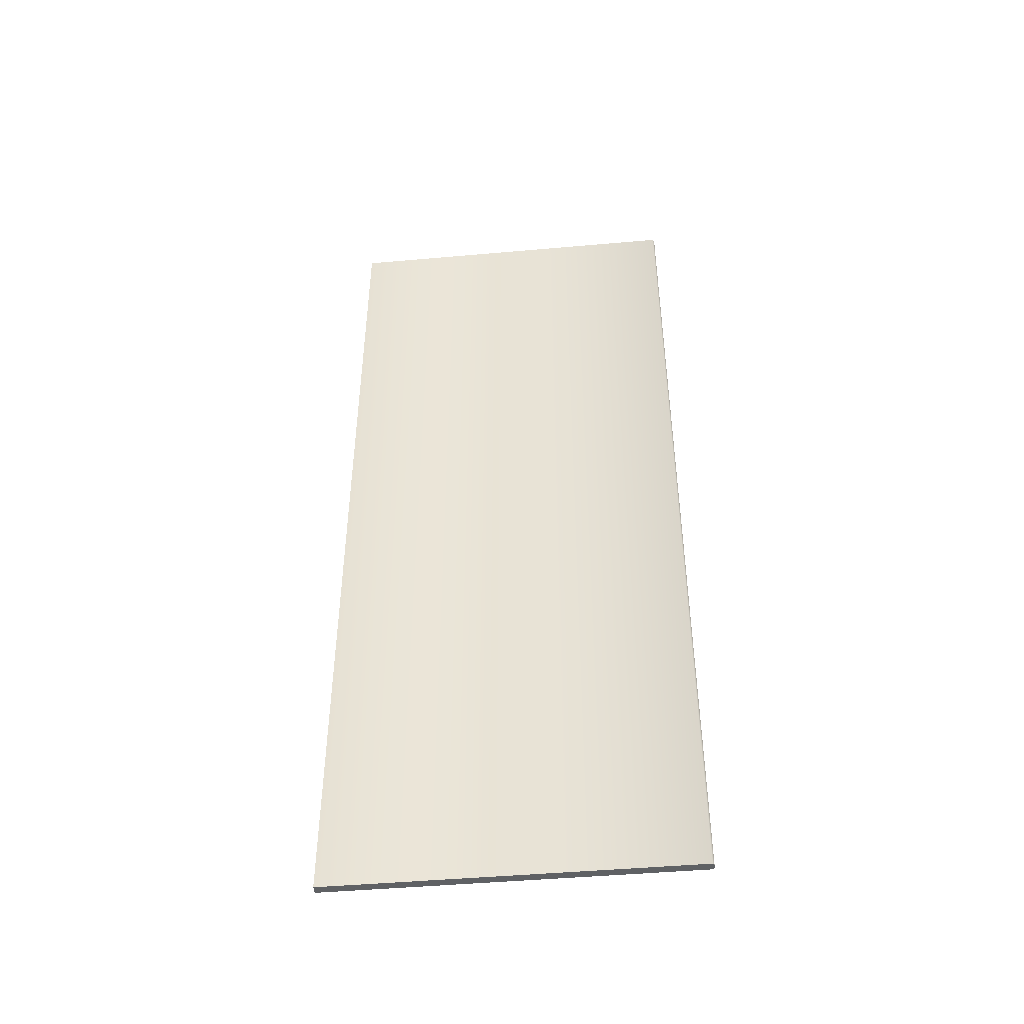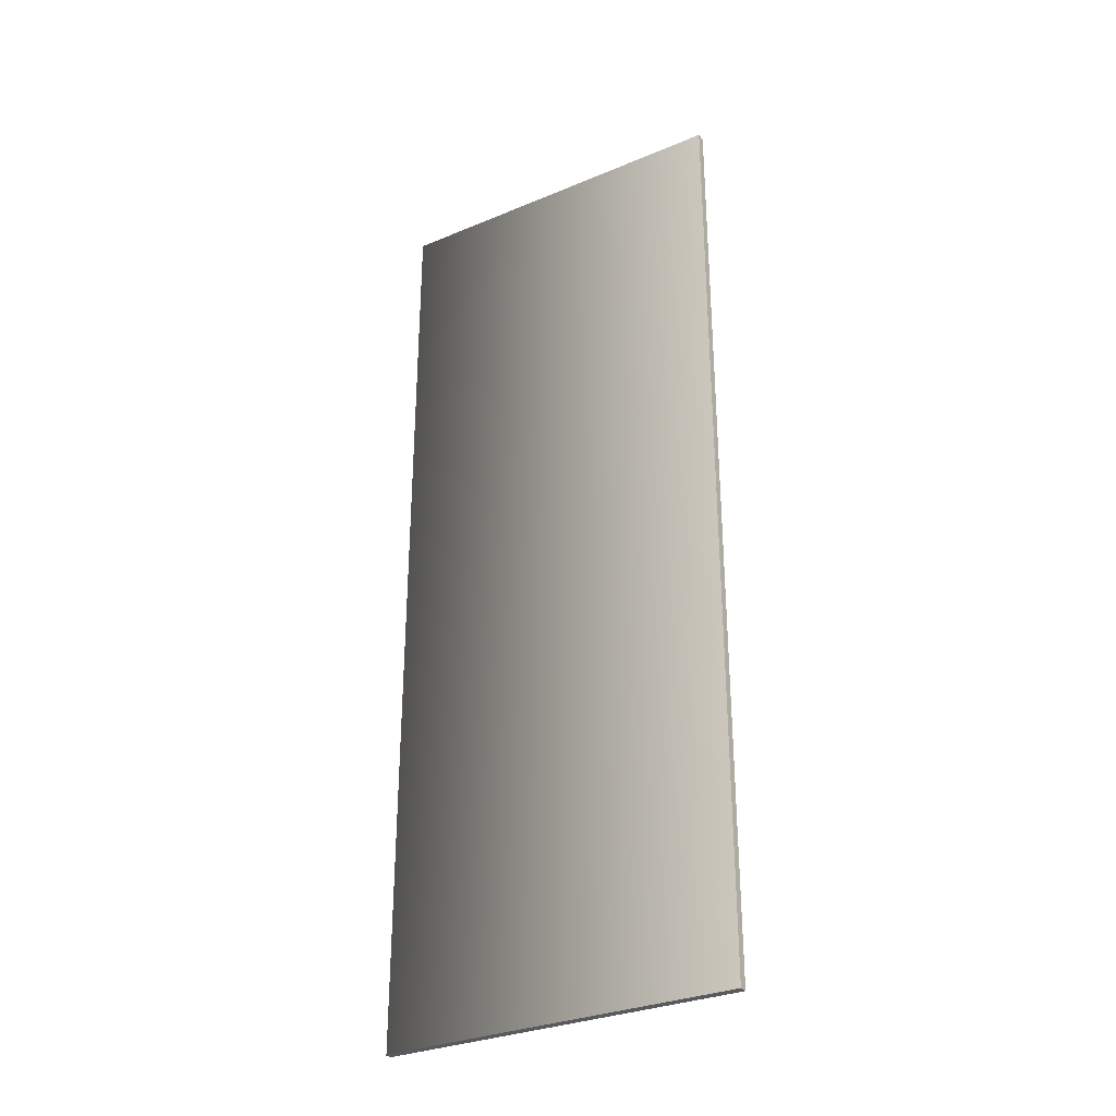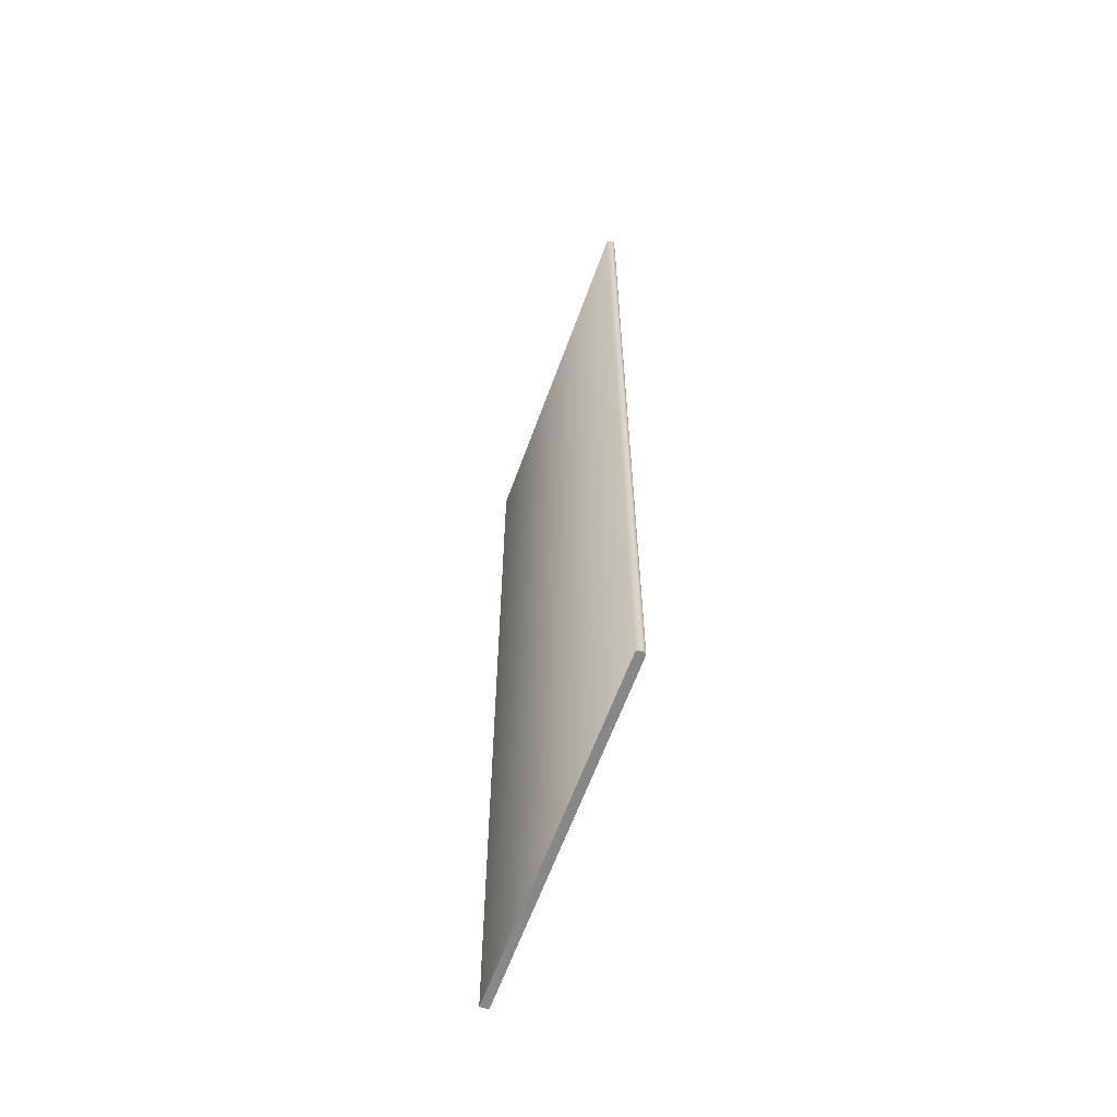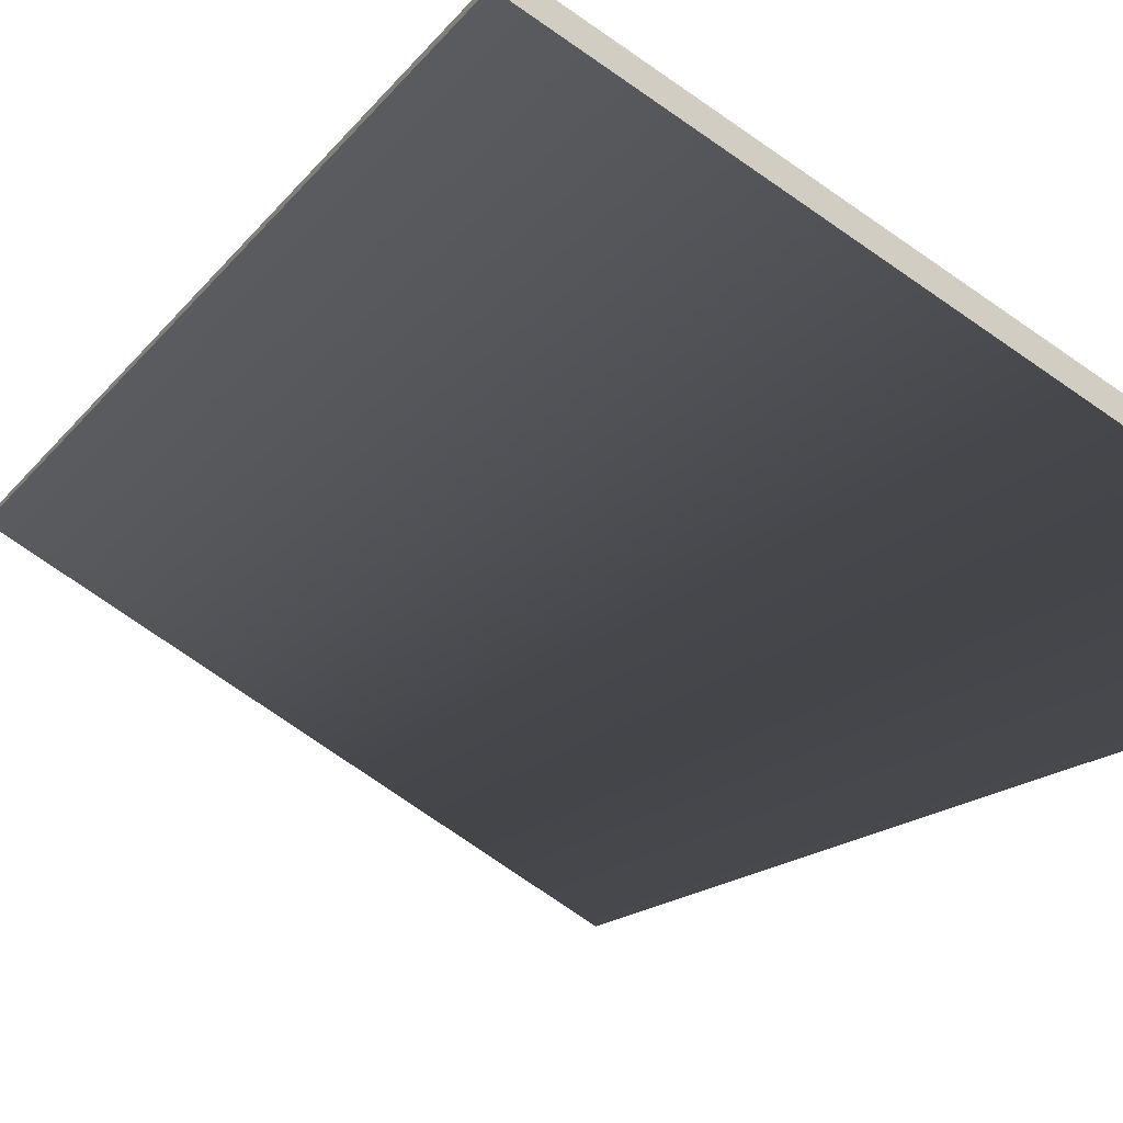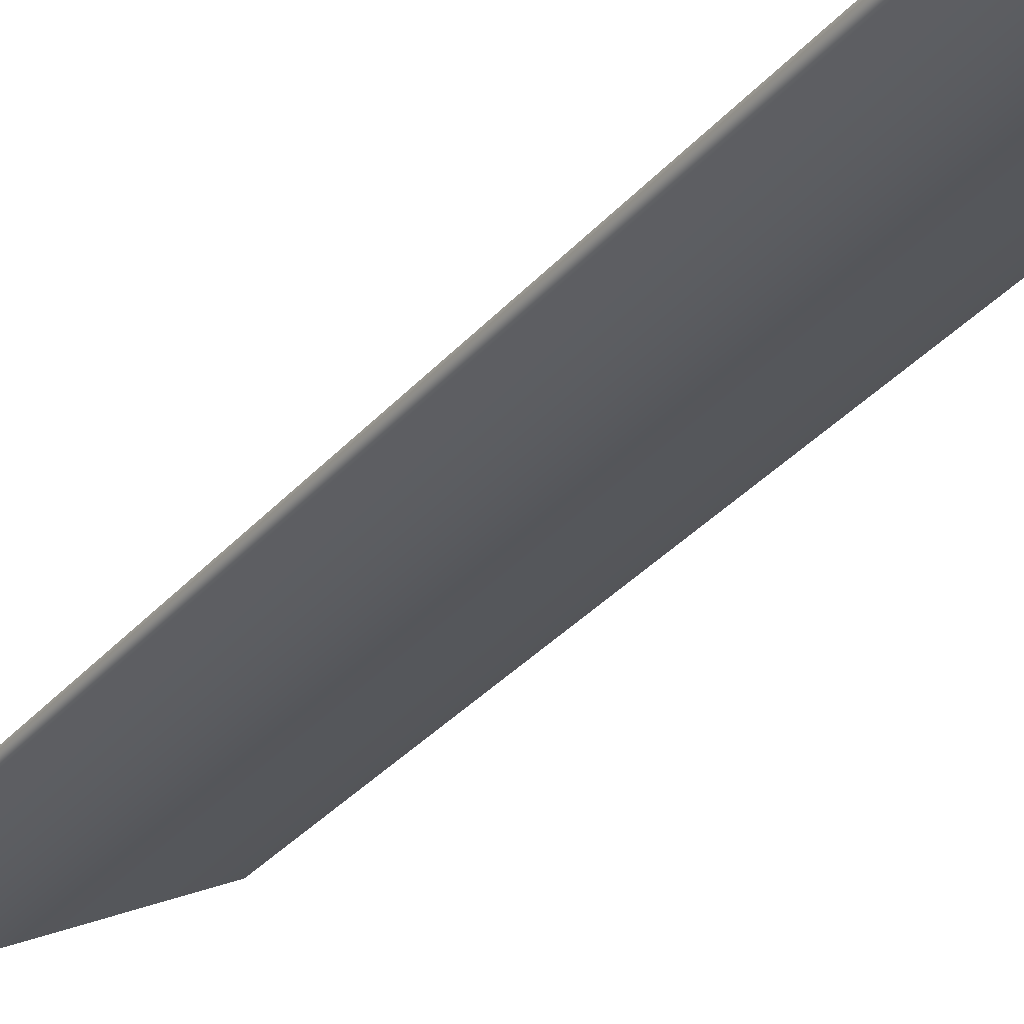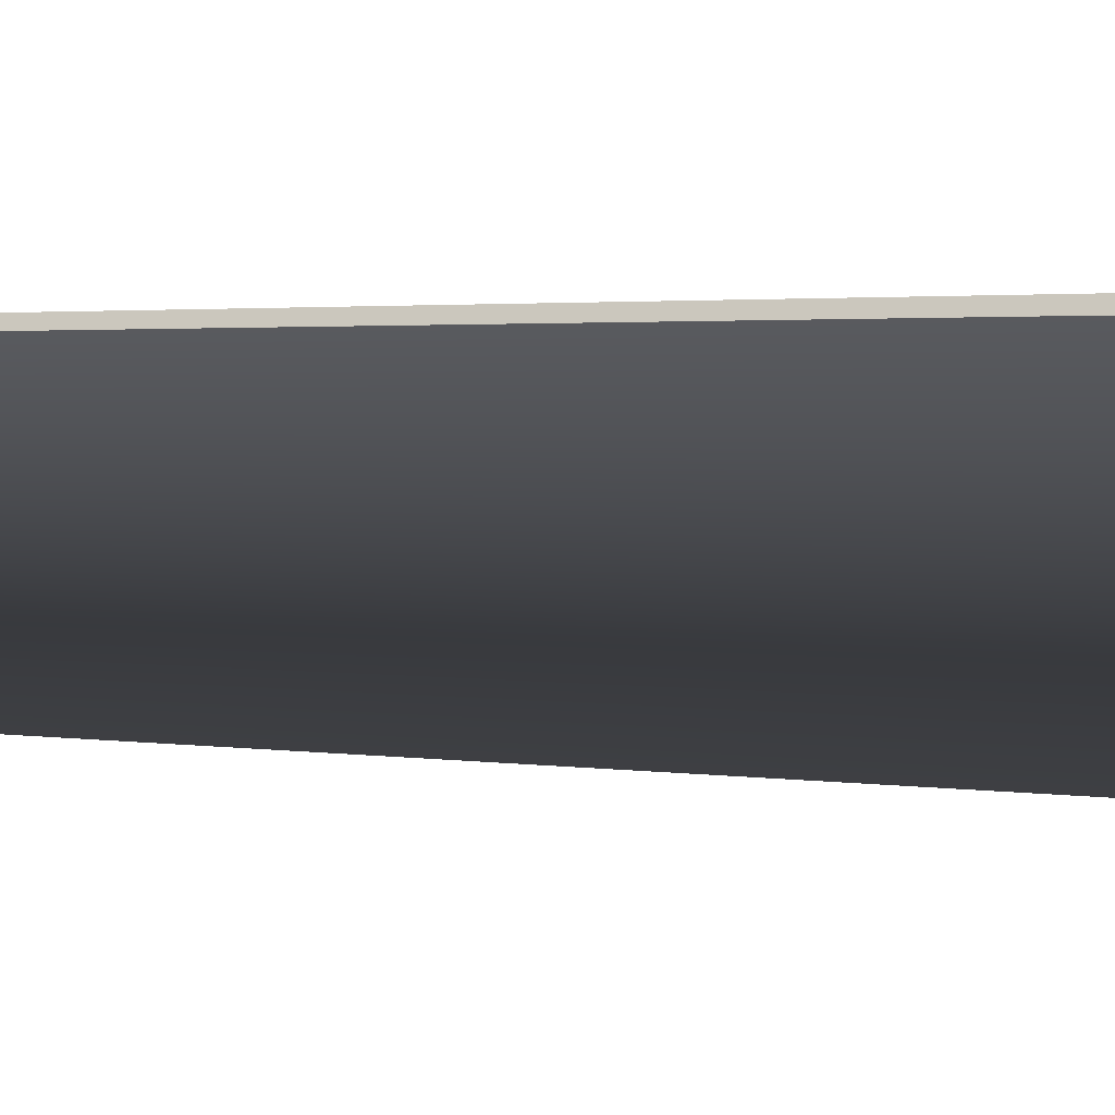
<metadata>
{"format":"obj","ext":"obj","renderer":"f3d","projection":"perspective","resolution":1024,"background":"white","views":[{"elev":-46.2,"azim":37.3,"up":"+Y"},{"elev":-31.0,"azim":-117.6,"up":"+Y"},{"elev":-62.4,"azim":101.6,"up":"+Y"},{"elev":-9.7,"azim":-15.7,"up":"+Z"},{"elev":-34.4,"azim":145.2,"up":"+Z"},{"elev":1.7,"azim":-51.6,"up":"+Z"}]}
</metadata>
<code>
o Box_28_FlapOuter_2
v -0.1657 -0.1178 0.1291
v -0.1657 0.1187 0.1291
v -0.1646 -0.1178 0.131
v -0.1646 0.1187 0.131
v -0.08817 -0.1178 0.08353
v -0.08822 -0.1178 0.0842
v -0.08817 0.1187 0.08353
v -0.08822 0.1187 0.0842
v -0.08874 -0.1178 0.08261
v -0.08936 -0.1178 0.08235
v -0.08874 0.1187 0.08261
v -0.08936 0.1187 0.08235
f 1 2 4 3
f 5 6 8 7
f 6 5 9 10
f 7 8 12 11
f 10 9 11 12
f 5 7 11 9
f 10 12 2 1
f 3 4 8 6
f 8 4 2 12
f 3 6 10 1

</code>
